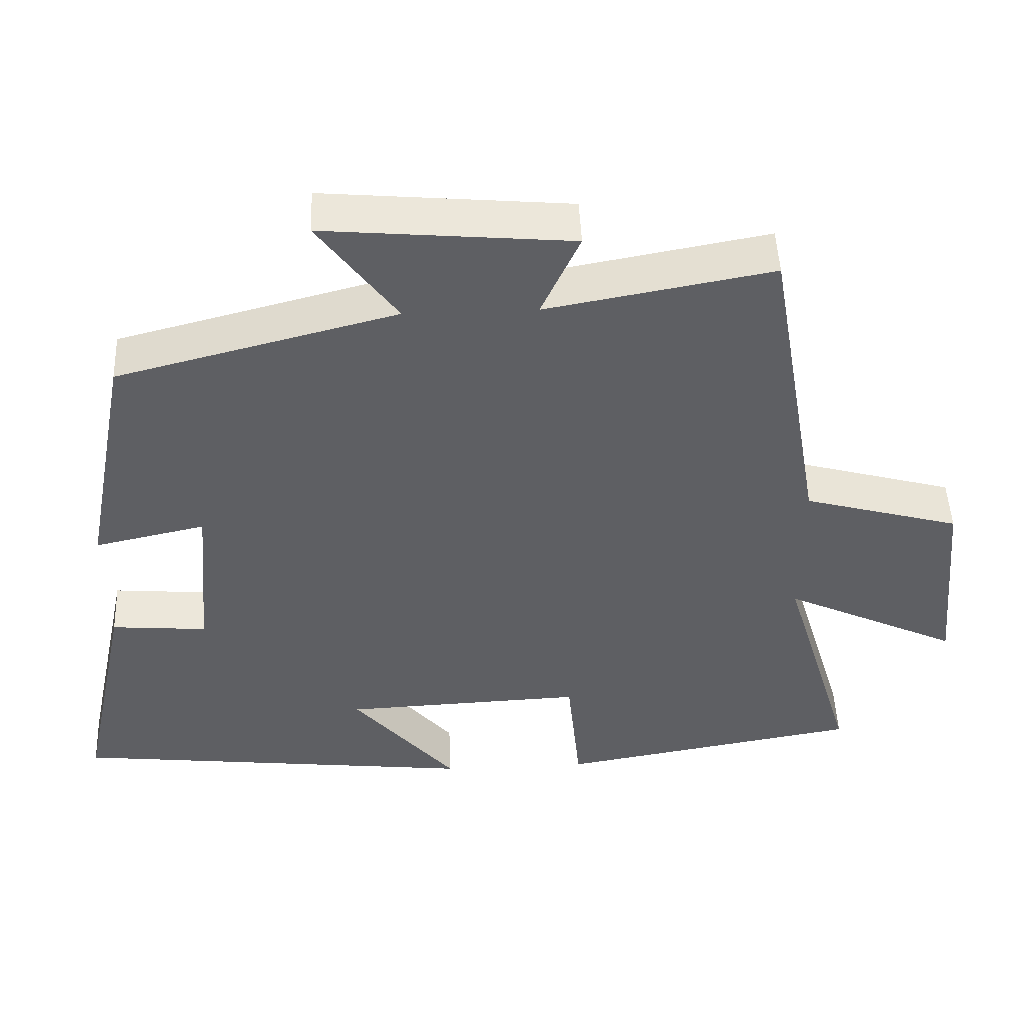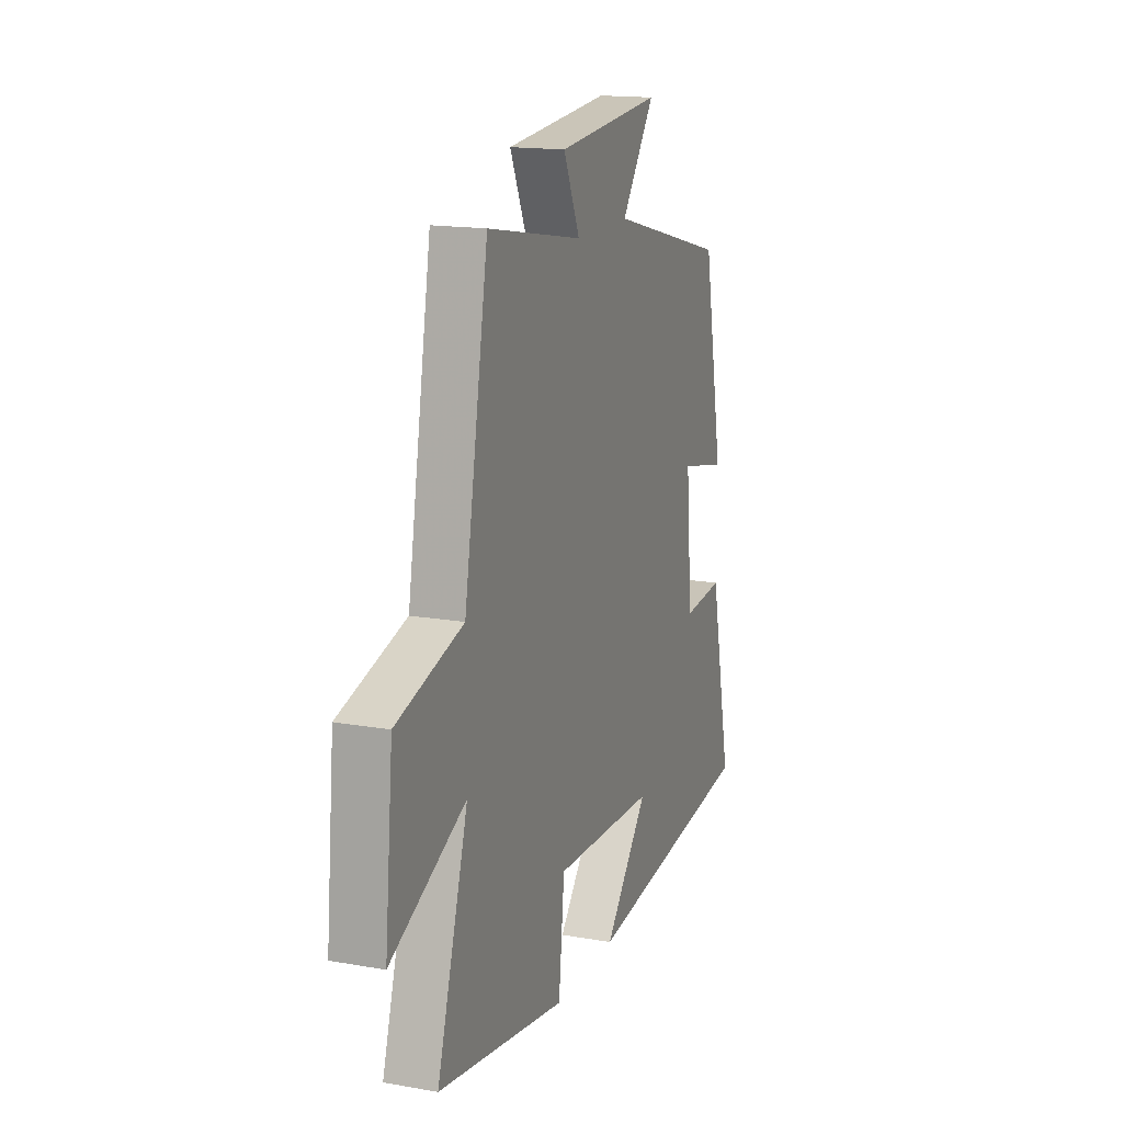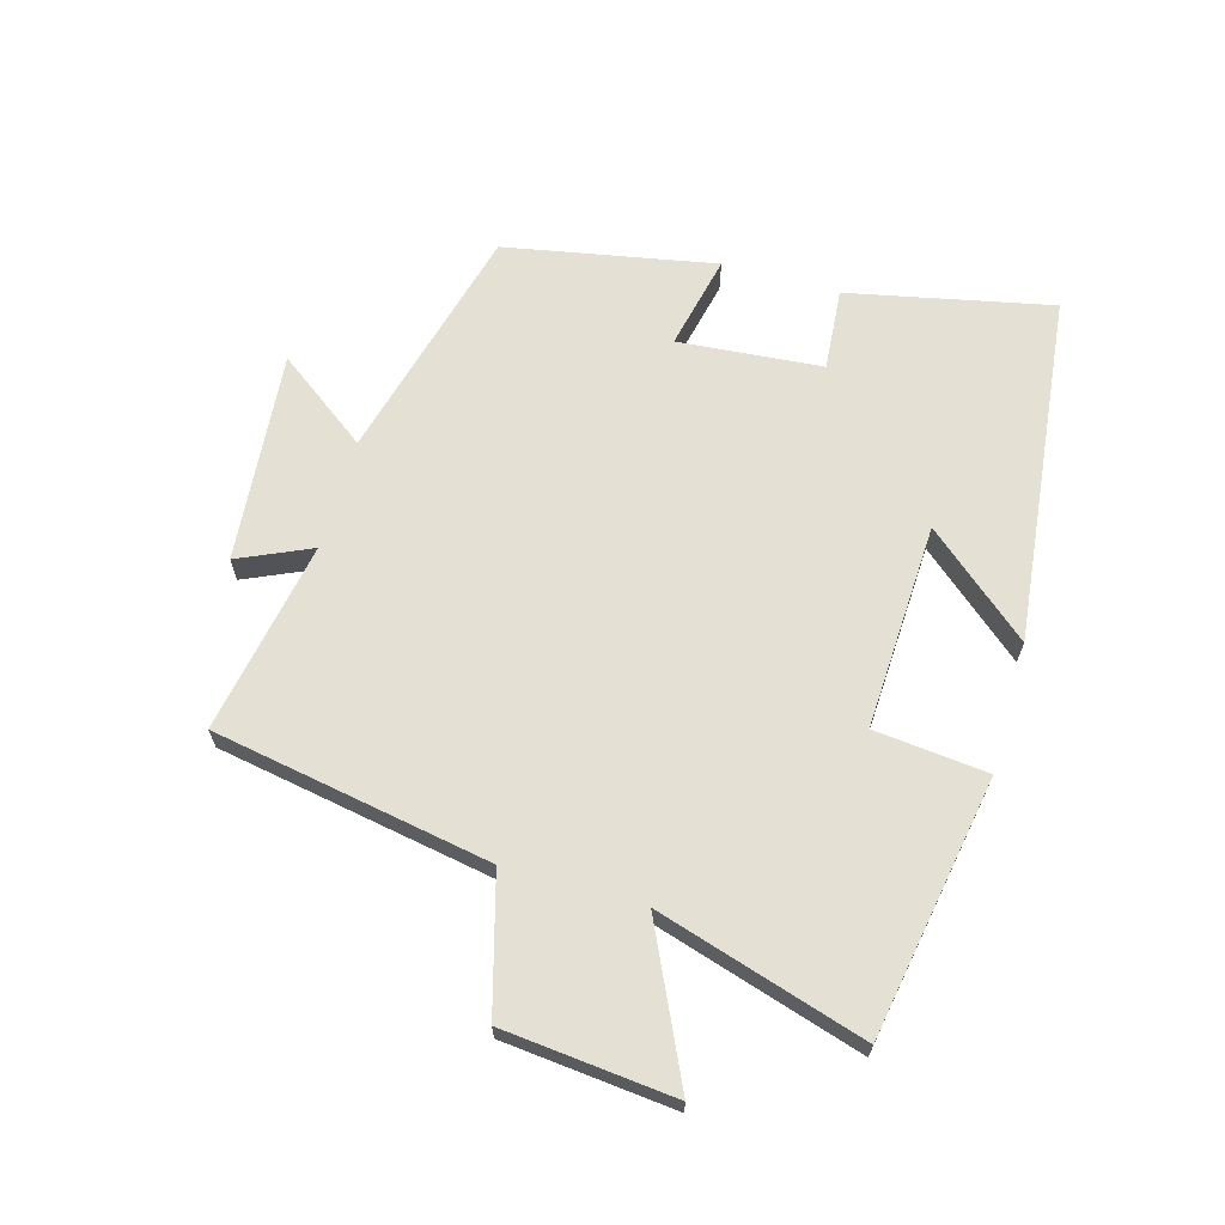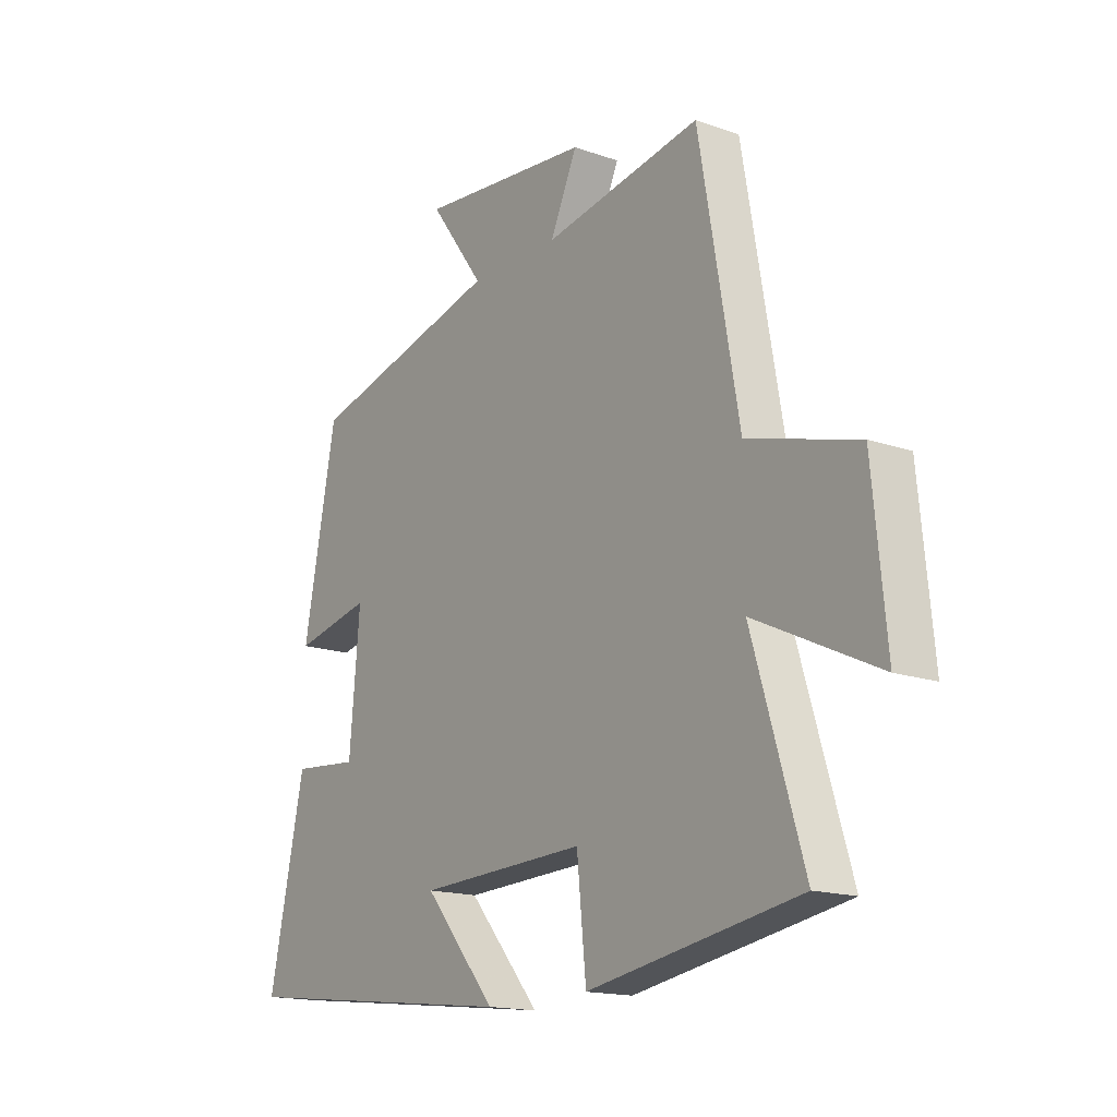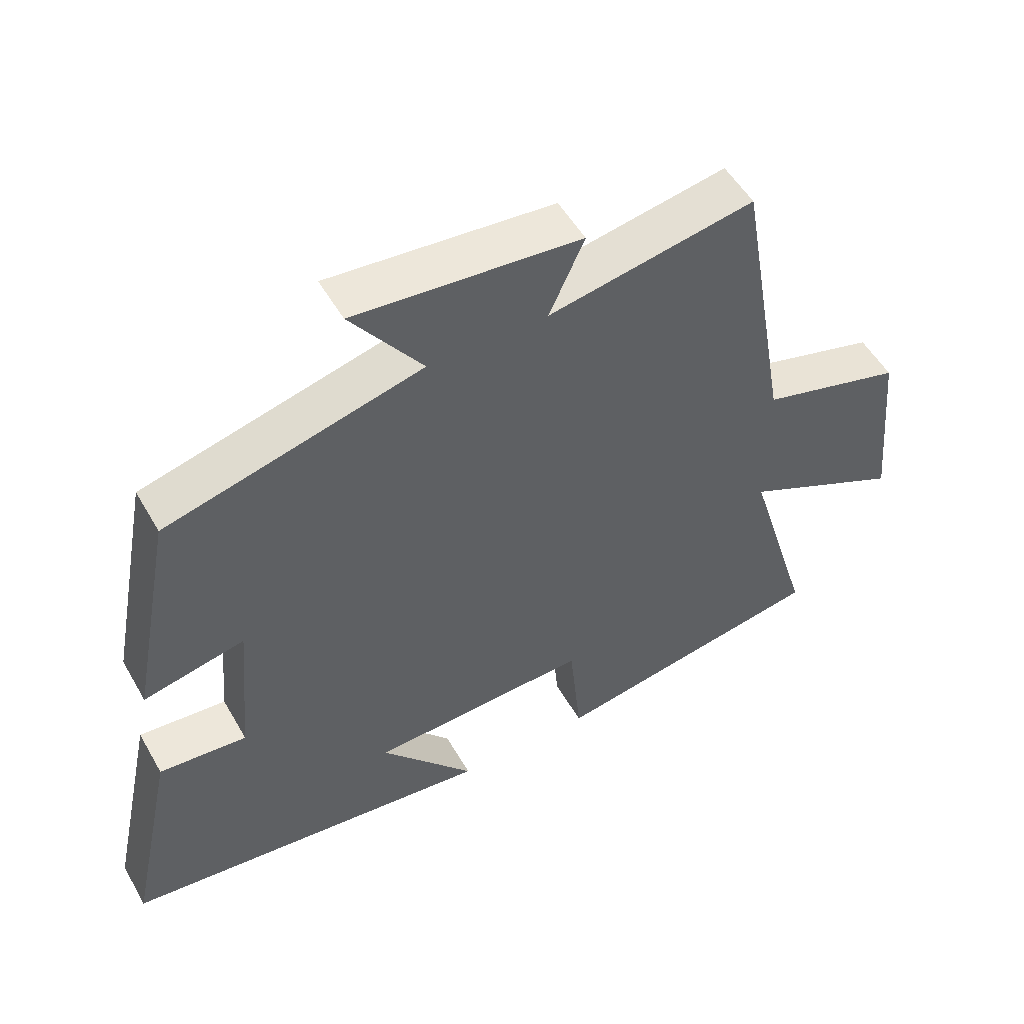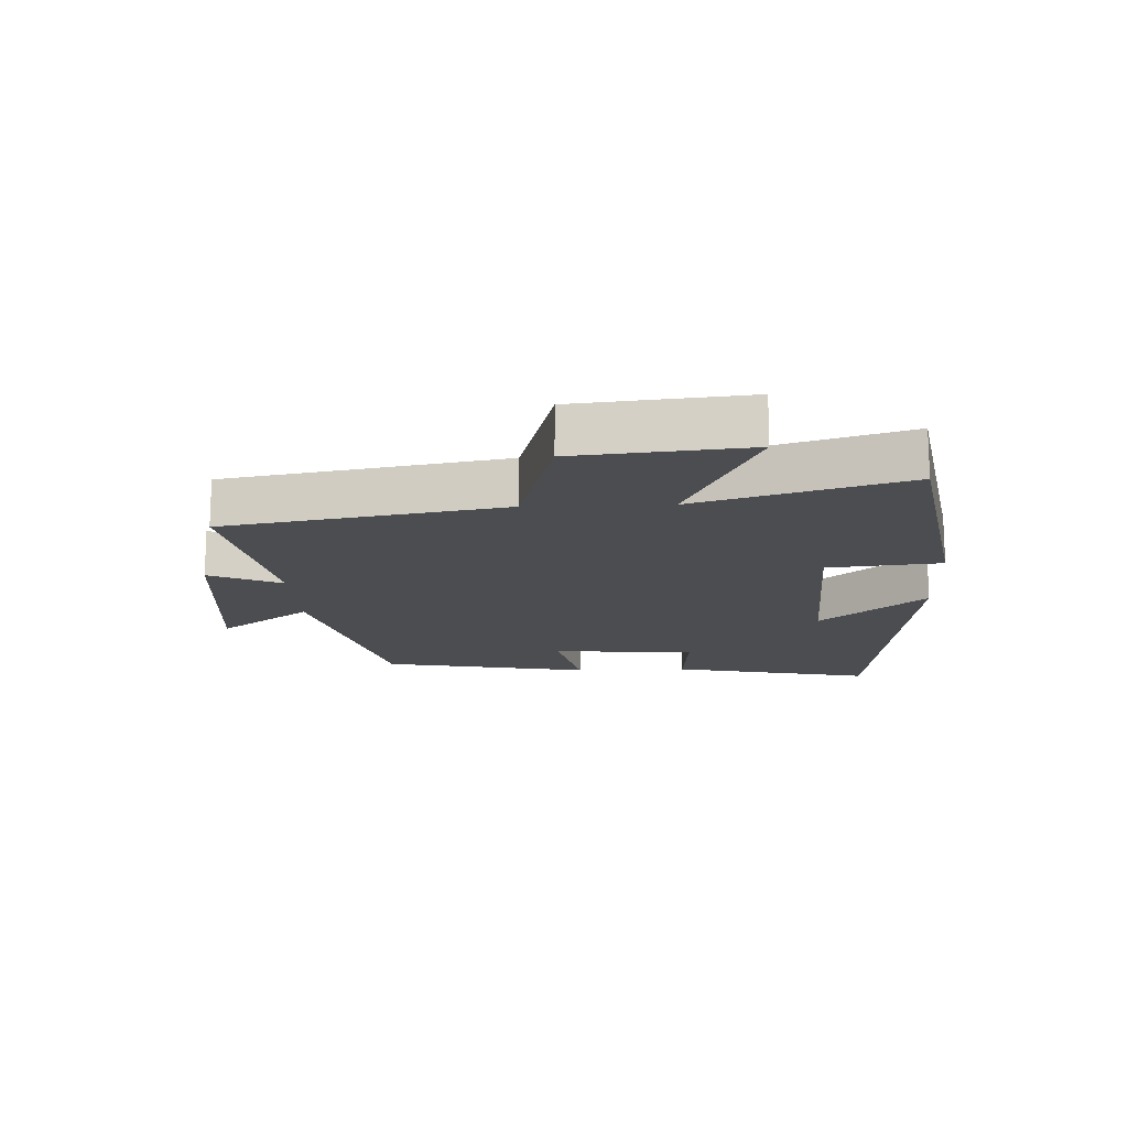
<metadata>
{"format":"obj","ext":"obj","renderer":"f3d","projection":"perspective","resolution":1024,"background":"white","views":[{"elev":48.5,"azim":-2.4,"up":"+Z"},{"elev":16.0,"azim":110.1,"up":"+Z"},{"elev":66.0,"azim":106.0,"up":"+Y"},{"elev":-16.1,"azim":54.0,"up":"+Z"},{"elev":52.3,"azim":-29.2,"up":"+Z"},{"elev":-15.7,"azim":92.5,"up":"+Y"}]}
</metadata>
<code>
v 0.599 0.07 -0.429
v 0.189 0.07 -0.5
v 0.171 0.07 -0.321
v -0.155 0.07 -0.335
v -0.015 0.07 -0.5
v -0.569 0.07 -0.437
v -0.5 0.07 -0.115
v -0.37 0.07 -0.126
v -0.35 0.07 0.102
v -0.5 0.07 0.069
v -0.436 0.07 0.402
v -0.058 0.07 0.5
v -0.164 0.07 0.645
v 0.17 0.07 0.615
v 0.118 0.07 0.5
v 0.423 0.07 0.556
v 0.5 0.07 0.116
v 0.712 0.07 0.057
v 0.738 0.07 -0.213
v 0.5 0.07 -0.1
v 0.599 0 -0.429
v 0.189 0 -0.5
v 0.171 0 -0.321
v -0.155 0 -0.335
v -0.015 0 -0.5
v -0.569 0 -0.437
v -0.5 0 -0.115
v -0.37 0 -0.126
v -0.35 0 0.102
v -0.5 0 0.069
v -0.436 0 0.402
v -0.058 0 0.5
v -0.164 0 0.645
v 0.17 0 0.615
v 0.118 0 0.5
v 0.423 0 0.556
v 0.5 0 0.116
v 0.712 0 0.057
v 0.738 0 -0.213
v 0.5 0 -0.1
f 17 18 19 20
f 15 16 17 20
f 1 2 3
f 20 1 3
f 15 20 3
f 12 13 14 15
f 11 12 15
f 10 11 15
f 9 10 15
f 15 3 4
f 9 15 4
f 8 9 4
f 6 7 8
f 5 6 8
f 4 5 8
f 40 39 38 37
f 40 37 36 35
f 23 22 21
f 23 21 40
f 23 40 35
f 35 34 33 32
f 35 32 31
f 35 31 30
f 35 30 29
f 24 23 35
f 24 35 29
f 24 29 28
f 28 27 26
f 28 26 25
f 28 25 24
f 1 21 22 2
f 2 22 23 3
f 3 23 24 4
f 4 24 25 5
f 5 25 26 6
f 6 26 27 7
f 7 27 28 8
f 8 28 29 9
f 9 29 30 10
f 10 30 31 11
f 11 31 32 12
f 12 32 33 13
f 13 33 34 14
f 14 34 35 15
f 15 35 36 16
f 16 36 37 17
f 17 37 38 18
f 18 38 39 19
f 19 39 40 20
f 20 40 21 1

</code>
